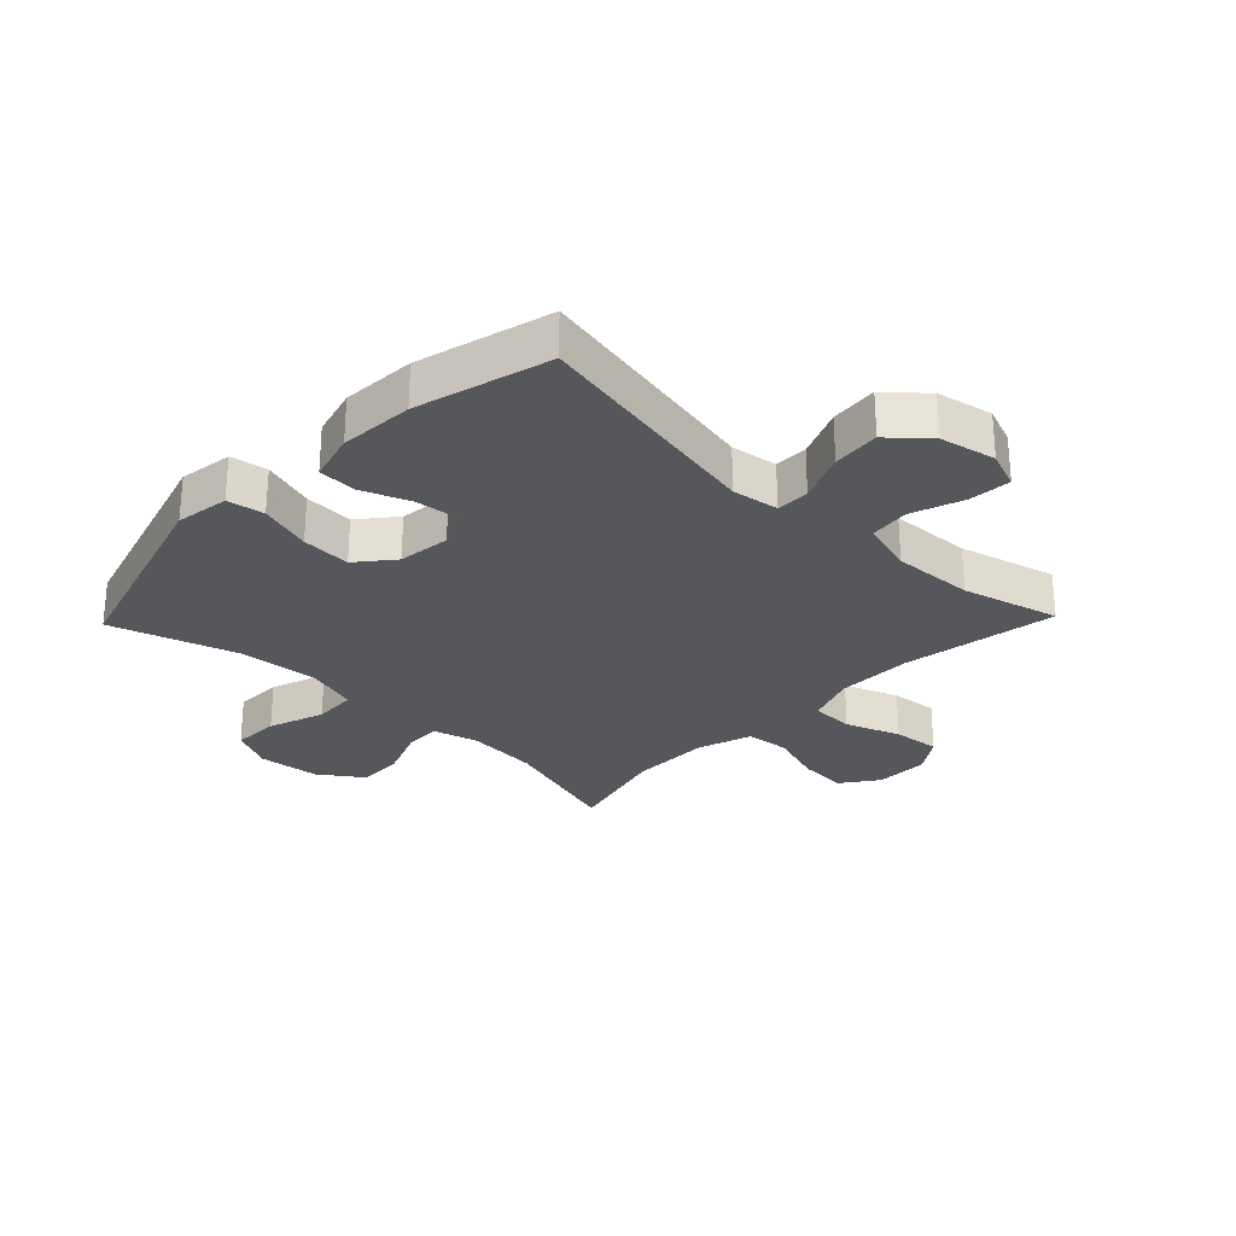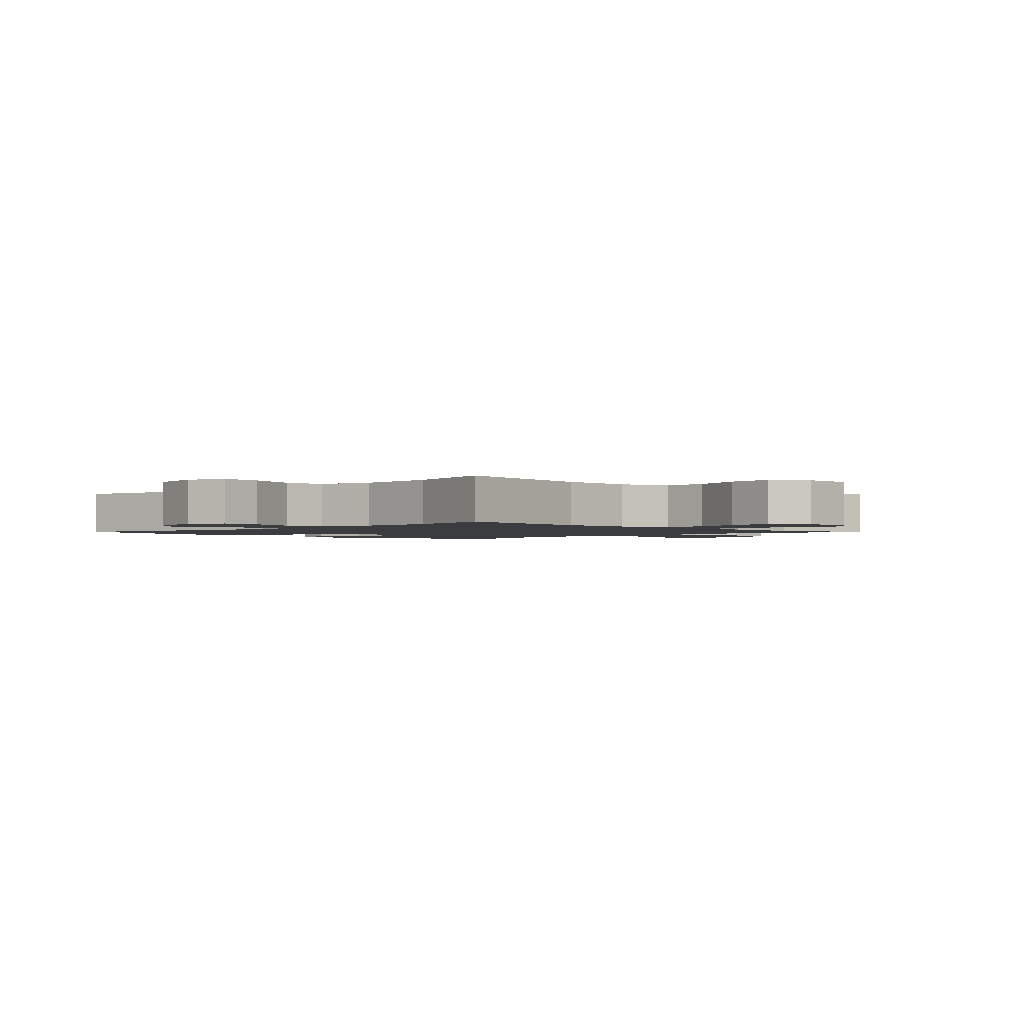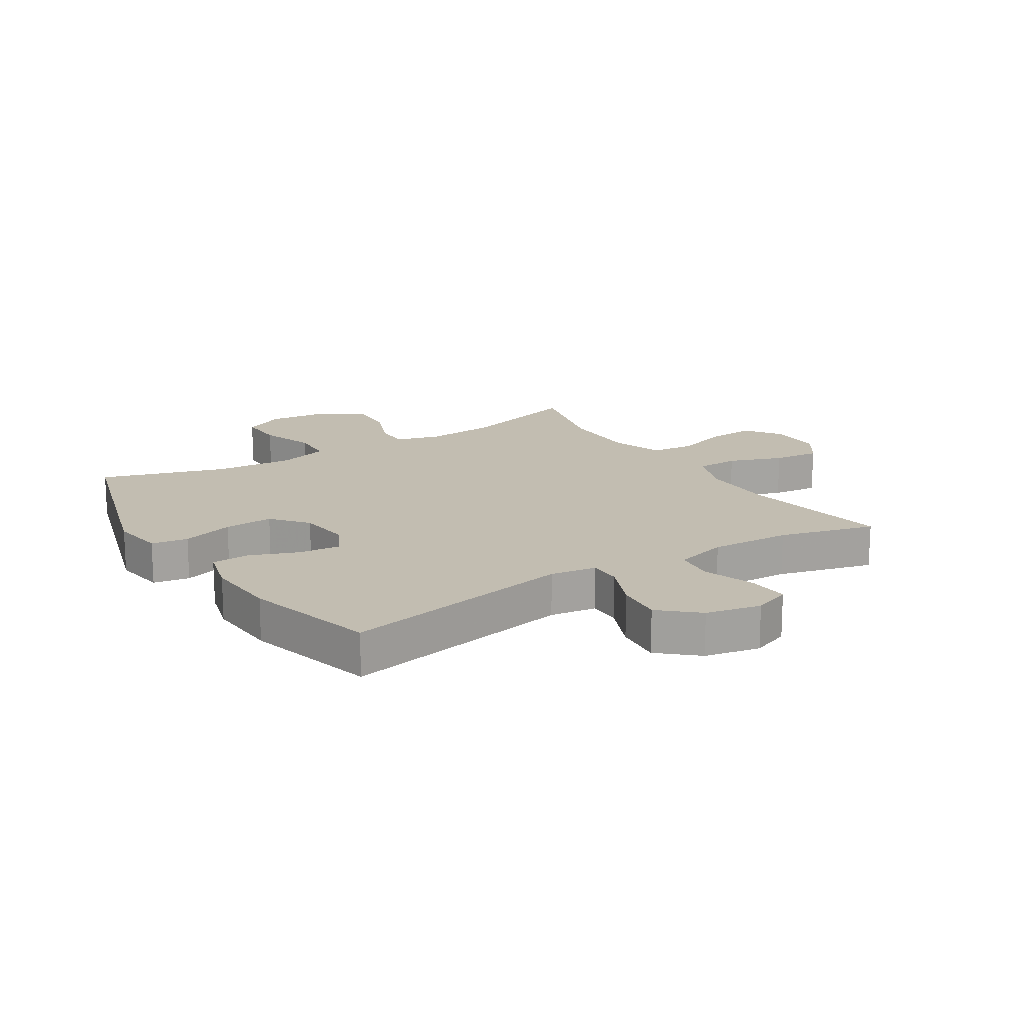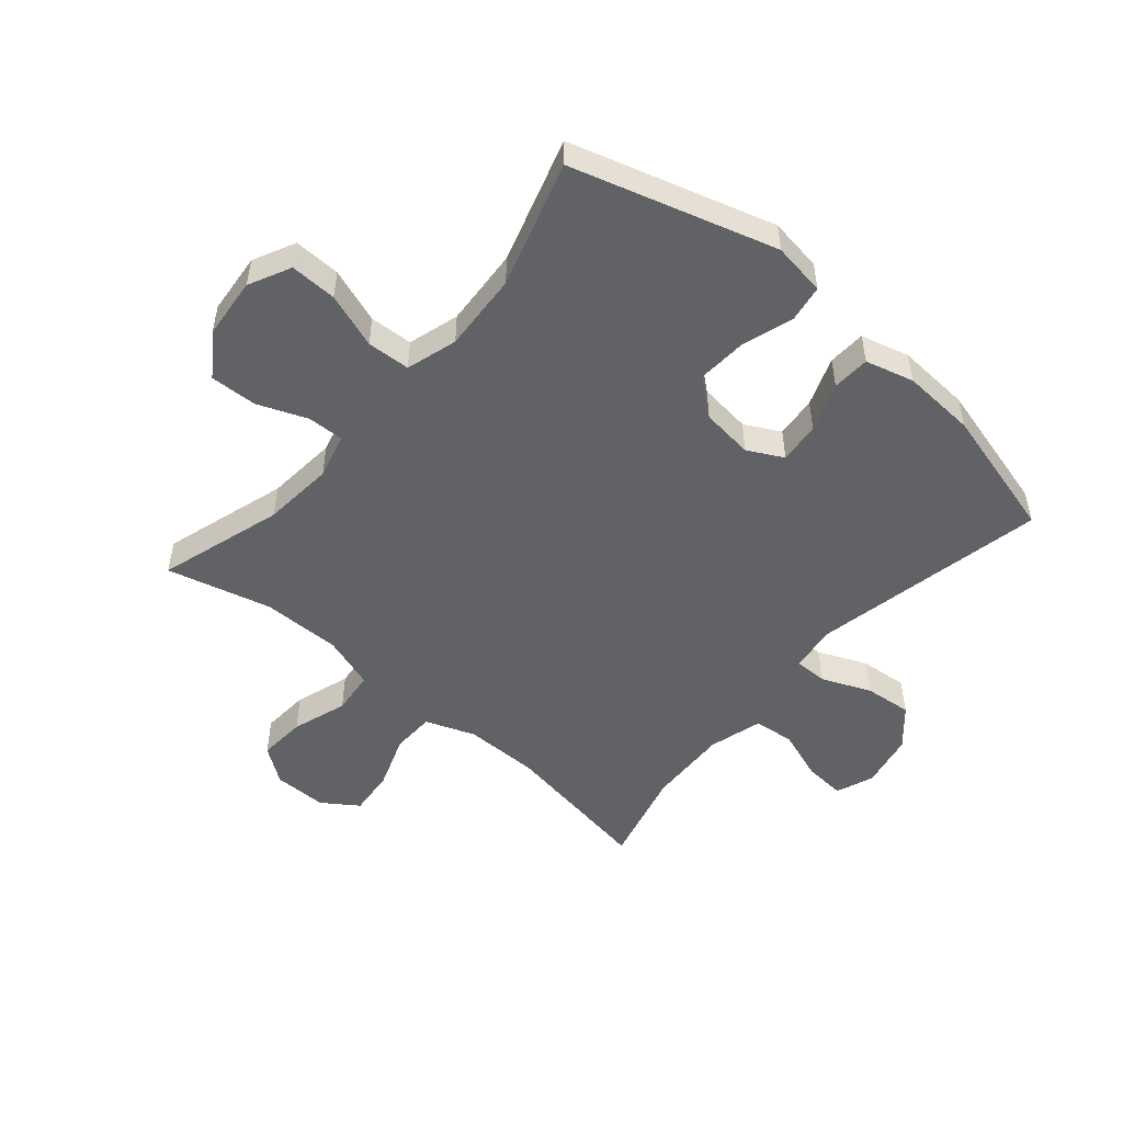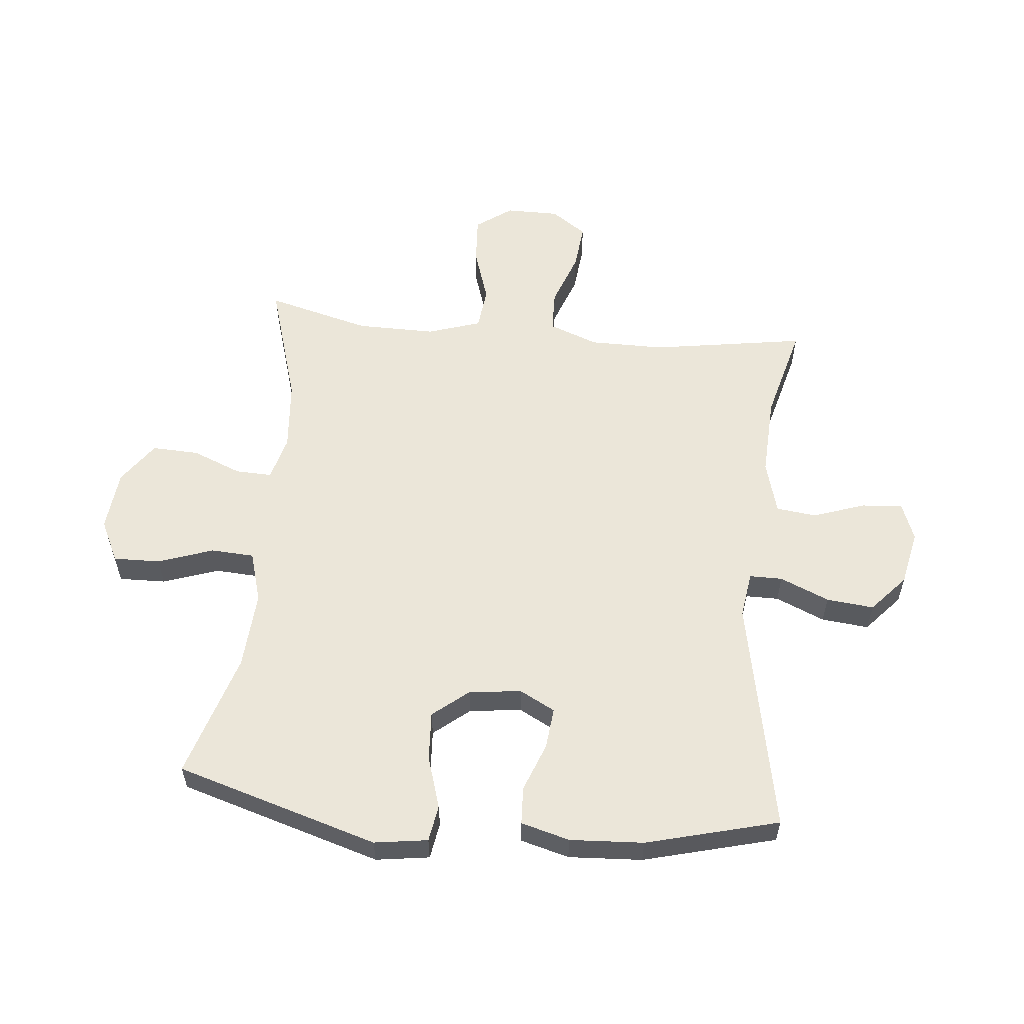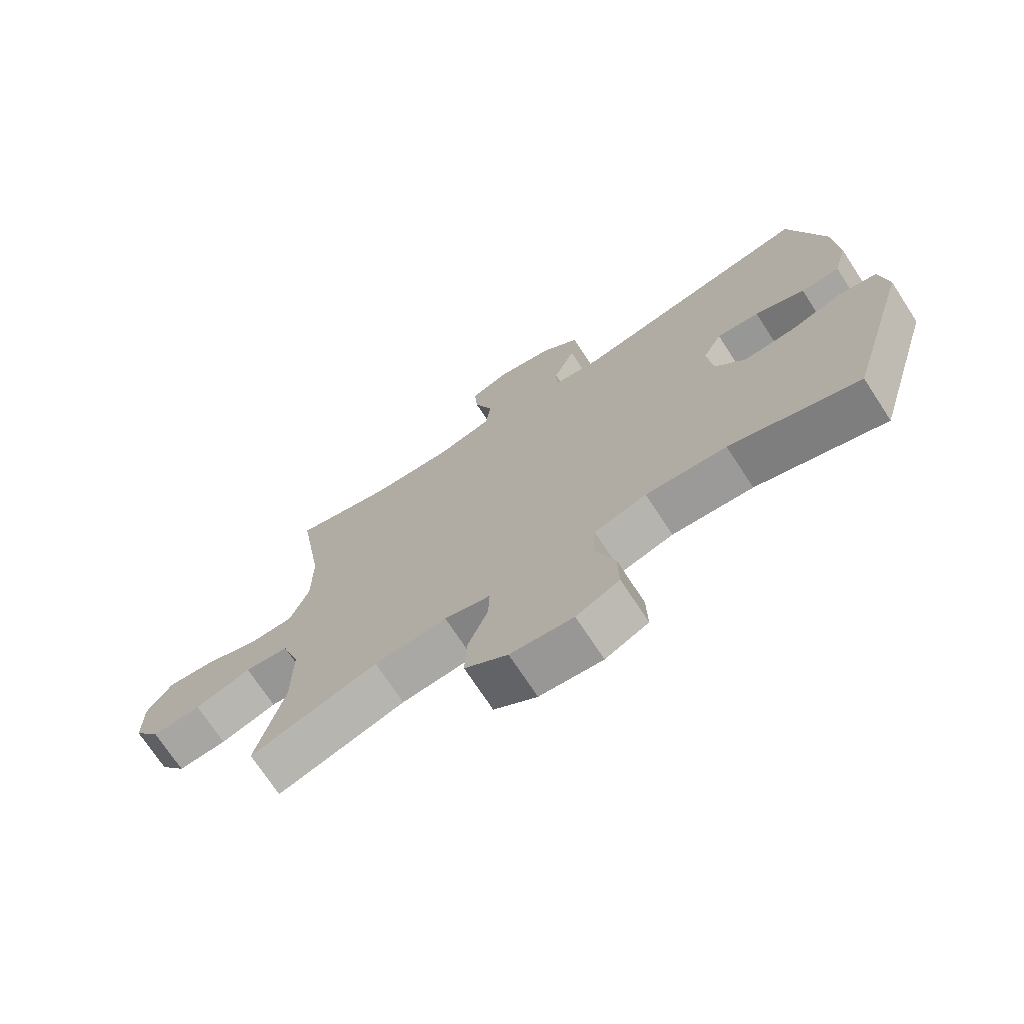
<metadata>
{"format":"obj","ext":"obj","renderer":"f3d","projection":"perspective","resolution":1024,"background":"white","views":[{"elev":-27.4,"azim":-43.9,"up":"+Y"},{"elev":-1.8,"azim":44.6,"up":"+Y"},{"elev":16.8,"azim":-32.3,"up":"+Y"},{"elev":-50.7,"azim":-130.7,"up":"+Y"},{"elev":57.3,"azim":-84.4,"up":"+Y"},{"elev":-72.0,"azim":-146.8,"up":"+Z"}]}
</metadata>
<code>
v -0.5 0.07 -0.5
v -0.601 0.07 -0.163
v -0.588 0.07 -0.074
v -0.527 0.07 -0.064
v -0.44 0.07 -0.091
v -0.358 0.07 -0.096
v -0.309 0.07 -0.036
v -0.299 0.07 0.051
v -0.33 0.07 0.11
v -0.399 0.07 0.103
v -0.48 0.07 0.072
v -0.543 0.07 0.075
v -0.565 0.07 0.156
v -0.558 0.07 0.279
v -0.5 0.07 0.5
v -0.108 0.07 0.422
v -0.031 0.07 0.433
v -0.031 0.07 0.488
v -0.066 0.07 0.57
v -0.074 0.07 0.649
v -0.012 0.07 0.704
v 0.08 0.07 0.723
v 0.143 0.07 0.699
v 0.138 0.07 0.63
v 0.108 0.07 0.544
v 0.116 0.07 0.477
v 0.205 0.07 0.452
v 0.34 0.07 0.458
v 0.5 0.07 0.5
v 0.459 0.07 0.243
v 0.459 0.07 0.118
v 0.49 0.07 0.036
v 0.561 0.07 0.034
v 0.651 0.07 0.067
v 0.729 0.07 0.075
v 0.77 0.07 0.016
v 0.77 0.07 -0.073
v 0.727 0.07 -0.133
v 0.647 0.07 -0.128
v 0.555 0.07 -0.098
v 0.483 0.07 -0.106
v 0.454 0.07 -0.195
v 0.455 0.07 -0.327
v 0.5 0.07 -0.5
v 0.292 0.07 -0.437
v 0.174 0.07 -0.427
v 0.099 0.07 -0.447
v 0.101 0.07 -0.507
v 0.134 0.07 -0.59
v 0.137 0.07 -0.668
v 0.067 0.07 -0.717
v -0.035 0.07 -0.727
v -0.105 0.07 -0.693
v -0.103 0.07 -0.615
v -0.071 0.07 -0.523
v -0.075 0.07 -0.451
v -0.16 0.07 -0.426
v -0.291 0.07 -0.435
v -0.5 0 -0.5
v -0.601 0 -0.163
v -0.588 0 -0.074
v -0.527 0 -0.064
v -0.44 0 -0.091
v -0.358 0 -0.096
v -0.309 0 -0.036
v -0.299 0 0.051
v -0.33 0 0.11
v -0.399 0 0.103
v -0.48 0 0.072
v -0.543 0 0.075
v -0.565 0 0.156
v -0.558 0 0.279
v -0.5 0 0.5
v -0.108 0 0.422
v -0.031 0 0.433
v -0.031 0 0.488
v -0.066 0 0.57
v -0.074 0 0.649
v -0.012 0 0.704
v 0.08 0 0.723
v 0.143 0 0.699
v 0.138 0 0.63
v 0.108 0 0.544
v 0.116 0 0.477
v 0.205 0 0.452
v 0.34 0 0.458
v 0.5 0 0.5
v 0.459 0 0.243
v 0.459 0 0.118
v 0.49 0 0.036
v 0.561 0 0.034
v 0.651 0 0.067
v 0.729 0 0.075
v 0.77 0 0.016
v 0.77 0 -0.073
v 0.727 0 -0.133
v 0.647 0 -0.128
v 0.555 0 -0.098
v 0.483 0 -0.106
v 0.454 0 -0.195
v 0.455 0 -0.327
v 0.5 0 -0.5
v 0.292 0 -0.437
v 0.174 0 -0.427
v 0.099 0 -0.447
v 0.101 0 -0.507
v 0.134 0 -0.59
v 0.137 0 -0.668
v 0.067 0 -0.717
v -0.035 0 -0.727
v -0.105 0 -0.693
v -0.103 0 -0.615
v -0.071 0 -0.523
v -0.075 0 -0.451
v -0.16 0 -0.426
v -0.291 0 -0.435
f 52 53 54 55
f 52 55 56
f 51 52 56
f 48 49 50 51
f 47 48 51 56
f 46 47 56 57
f 43 44 45
f 42 43 45 46
f 41 42 46 57
f 37 38 39 40
f 37 40 41
f 36 37 41
f 33 34 35 36
f 32 33 36 41
f 31 32 41 57
f 28 29 30
f 27 28 30 31
f 26 27 31 57
f 22 23 24 25
f 18 19 20 21
f 17 18 21 22
f 13 14 15 16
f 13 16 17
f 10 11 12 13
f 9 10 13 17
f 8 9 17
f 7 8 17
f 2 3 4 5
f 58 1 2 5
f 58 5 6
f 57 58 6 7
f 26 57 7 17
f 17 22 25 26
f 113 112 111 110
f 114 113 110
f 114 110 109
f 109 108 107 106
f 114 109 106 105
f 115 114 105 104
f 103 102 101
f 104 103 101 100
f 115 104 100 99
f 98 97 96 95
f 99 98 95
f 99 95 94
f 94 93 92 91
f 99 94 91 90
f 115 99 90 89
f 88 87 86
f 89 88 86 85
f 115 89 85 84
f 83 82 81 80
f 79 78 77 76
f 80 79 76 75
f 74 73 72 71
f 75 74 71
f 71 70 69 68
f 75 71 68 67
f 75 67 66
f 75 66 65
f 63 62 61 60
f 63 60 59 116
f 64 63 116
f 65 64 116 115
f 75 65 115 84
f 84 83 80 75
f 1 59 60 2
f 2 60 61 3
f 3 61 62 4
f 4 62 63 5
f 5 63 64 6
f 6 64 65 7
f 7 65 66 8
f 8 66 67 9
f 9 67 68 10
f 10 68 69 11
f 11 69 70 12
f 12 70 71 13
f 13 71 72 14
f 14 72 73 15
f 15 73 74 16
f 16 74 75 17
f 17 75 76 18
f 18 76 77 19
f 19 77 78 20
f 20 78 79 21
f 21 79 80 22
f 22 80 81 23
f 23 81 82 24
f 24 82 83 25
f 25 83 84 26
f 26 84 85 27
f 27 85 86 28
f 28 86 87 29
f 29 87 88 30
f 30 88 89 31
f 31 89 90 32
f 32 90 91 33
f 33 91 92 34
f 34 92 93 35
f 35 93 94 36
f 36 94 95 37
f 37 95 96 38
f 38 96 97 39
f 39 97 98 40
f 40 98 99 41
f 41 99 100 42
f 42 100 101 43
f 43 101 102 44
f 44 102 103 45
f 45 103 104 46
f 46 104 105 47
f 47 105 106 48
f 48 106 107 49
f 49 107 108 50
f 50 108 109 51
f 51 109 110 52
f 52 110 111 53
f 53 111 112 54
f 54 112 113 55
f 55 113 114 56
f 56 114 115 57
f 57 115 116 58
f 58 116 59 1

</code>
